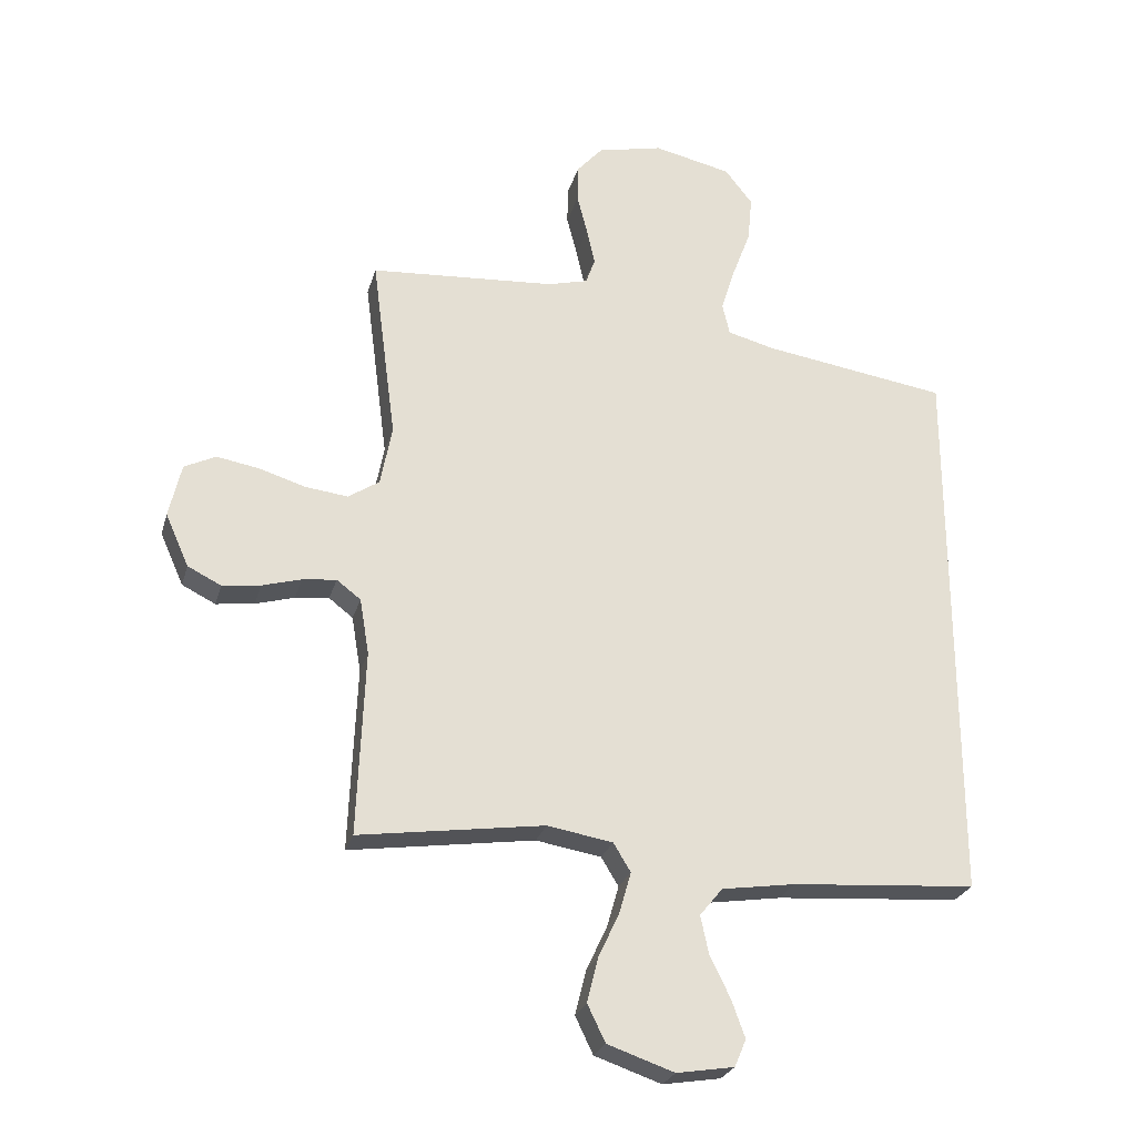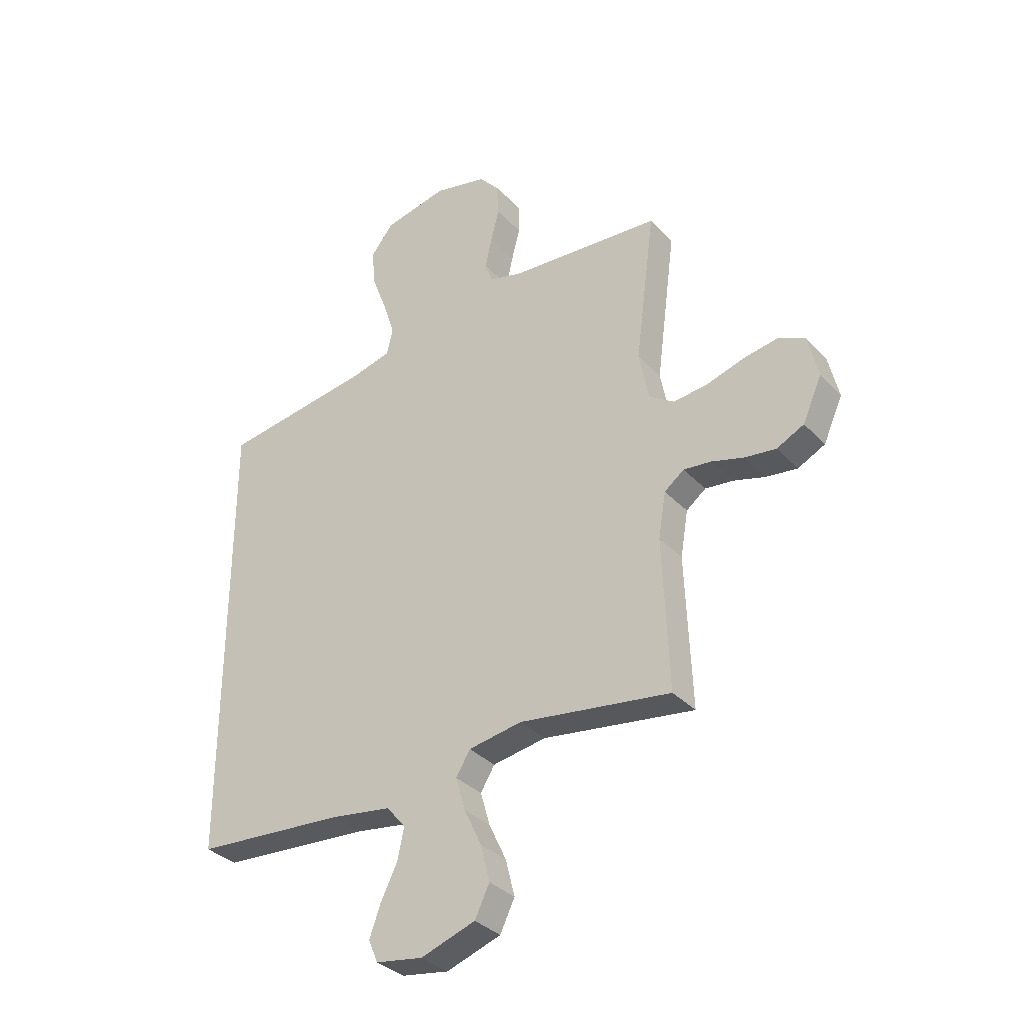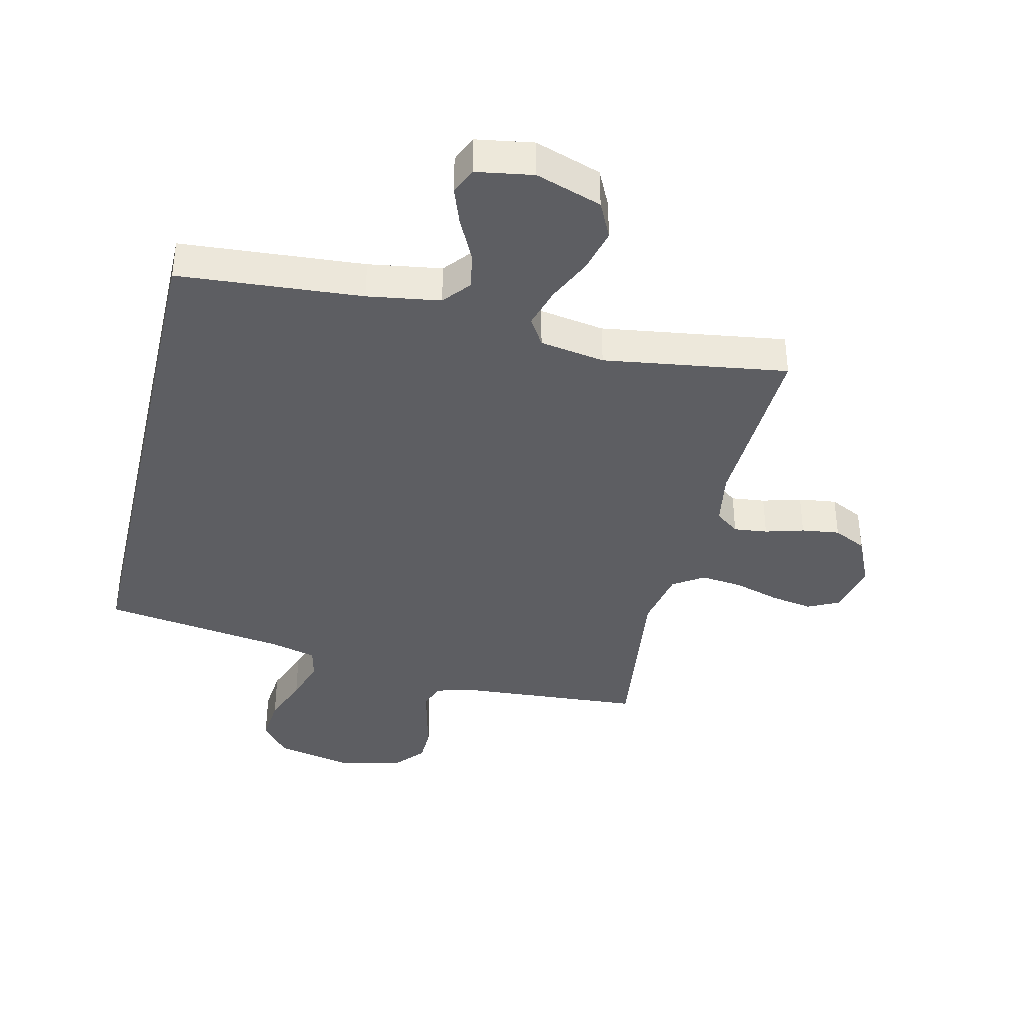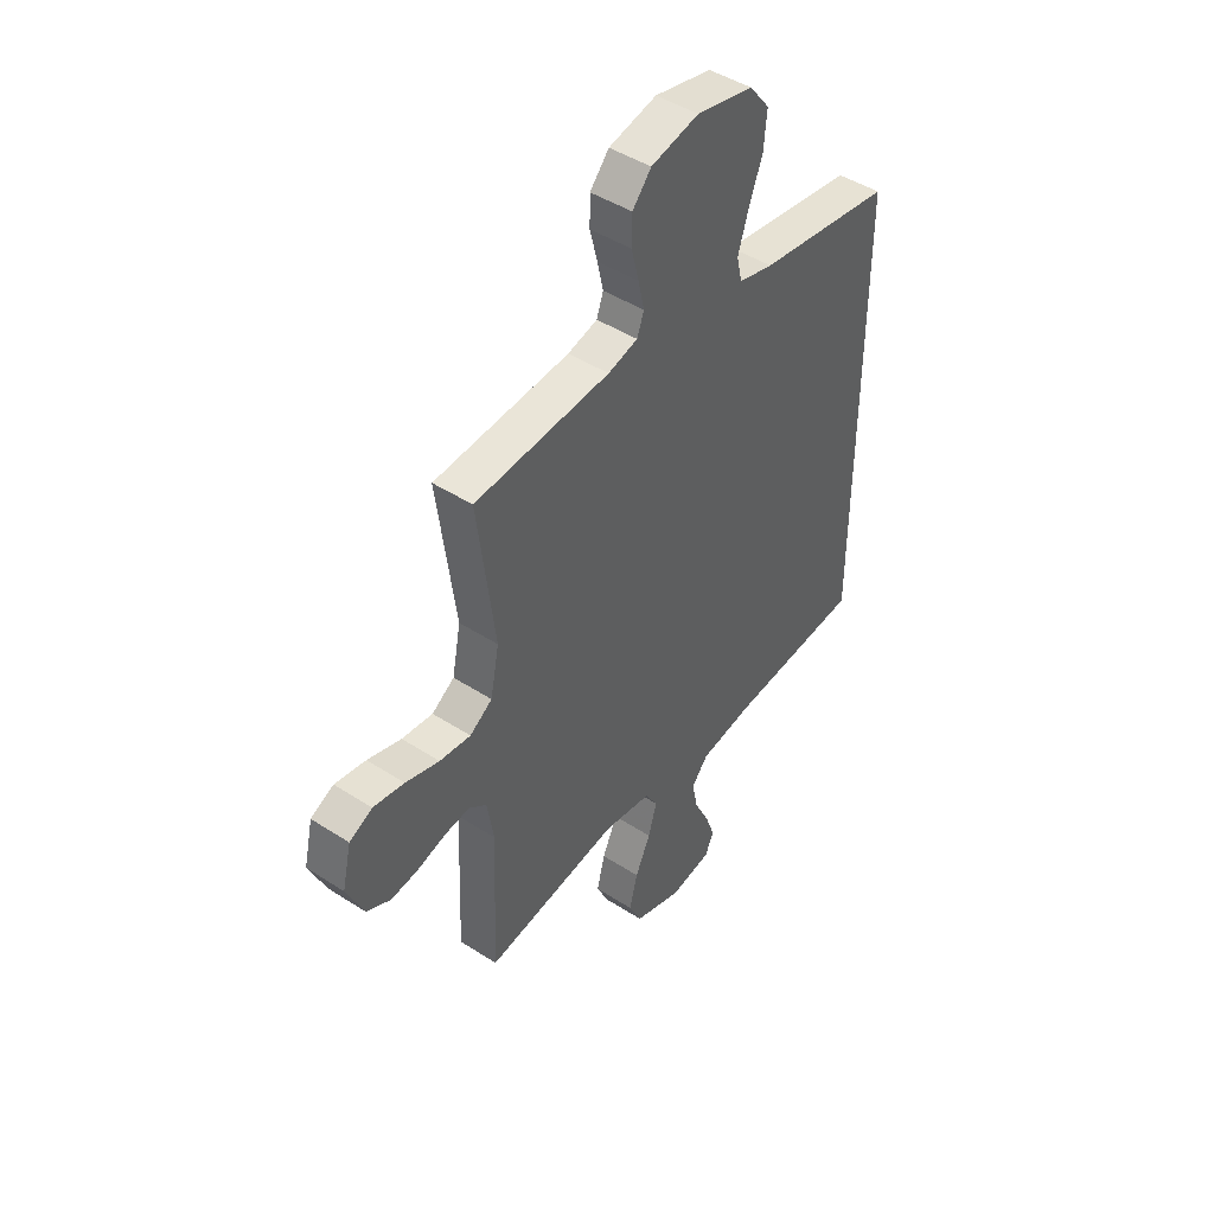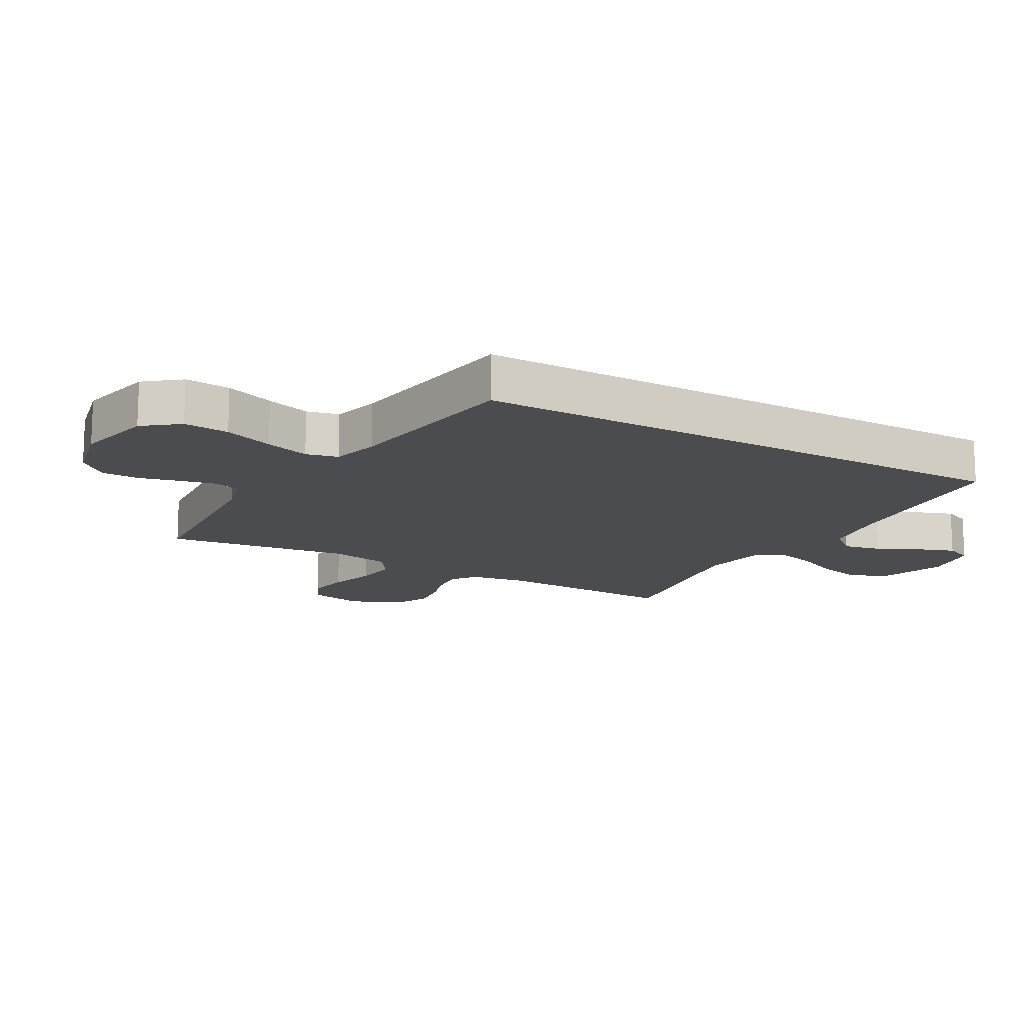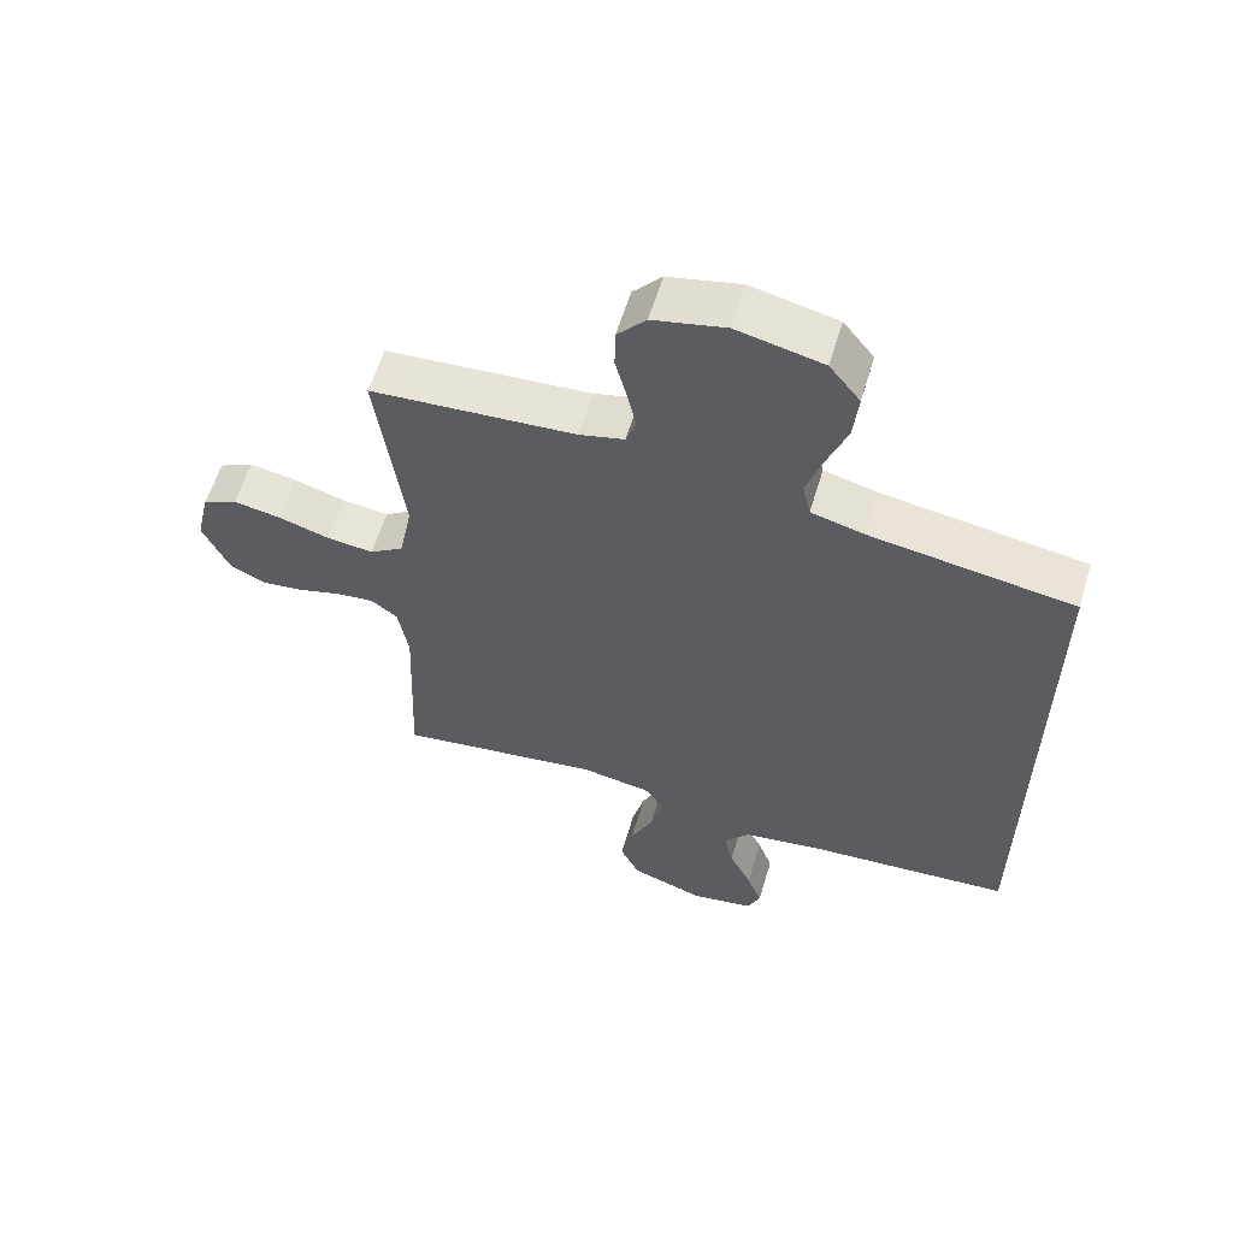
<metadata>
{"format":"obj","ext":"obj","renderer":"f3d","projection":"perspective","resolution":1024,"background":"white","views":[{"elev":-25.8,"azim":-14.8,"up":"+Z"},{"elev":-34.0,"azim":-144.1,"up":"+Z"},{"elev":-38.3,"azim":166.9,"up":"+Y"},{"elev":45.6,"azim":-53.3,"up":"+Z"},{"elev":-14.7,"azim":60.6,"up":"+Y"},{"elev":59.6,"azim":16.8,"up":"+Z"}]}
</metadata>
<code>
v 0.5 0.07 -0.495
v 0.2 0.07 -0.517
v 0.081 0.07 -0.535
v 0.044 0.07 -0.58
v 0.057 0.07 -0.642
v 0.09 0.07 -0.709
v 0.112 0.07 -0.77
v 0.093 0.07 -0.814
v 0 0.07 -0.829
v -0.108 0.07 -0.792
v -0.137 0.07 -0.732
v -0.119 0.07 -0.66
v -0.085 0.07 -0.587
v -0.066 0.07 -0.521
v -0.094 0.07 -0.475
v -0.2 0.07 -0.457
v -0.5 0.07 -0.5
v -0.488 0.07 -0.2
v -0.503 0.07 -0.11
v -0.542 0.07 -0.08
v -0.597 0.07 -0.086
v -0.66 0.07 -0.104
v -0.722 0.07 -0.112
v -0.776 0.07 -0.085
v -0.814 0.07 0
v -0.794 0.07 0.087
v -0.743 0.07 0.112
v -0.674 0.07 0.1
v -0.599 0.07 0.077
v -0.53 0.07 0.069
v -0.48 0.07 0.102
v -0.461 0.07 0.2
v -0.5 0.07 0.5
v -0.2 0.07 0.521
v -0.134 0.07 0.538
v -0.119 0.07 0.58
v -0.132 0.07 0.639
v -0.149 0.07 0.705
v -0.148 0.07 0.766
v -0.106 0.07 0.814
v 0 0.07 0.838
v 0.126 0.07 0.81
v 0.171 0.07 0.753
v 0.164 0.07 0.679
v 0.134 0.07 0.599
v 0.111 0.07 0.527
v 0.123 0.07 0.475
v 0.2 0.07 0.455
v 0.5 0.07 0.41
v 0.5 0 -0.495
v 0.2 0 -0.517
v 0.081 0 -0.535
v 0.044 0 -0.58
v 0.057 0 -0.642
v 0.09 0 -0.709
v 0.112 0 -0.77
v 0.093 0 -0.814
v 0 0 -0.829
v -0.108 0 -0.792
v -0.137 0 -0.732
v -0.119 0 -0.66
v -0.085 0 -0.587
v -0.066 0 -0.521
v -0.094 0 -0.475
v -0.2 0 -0.457
v -0.5 0 -0.5
v -0.488 0 -0.2
v -0.503 0 -0.11
v -0.542 0 -0.08
v -0.597 0 -0.086
v -0.66 0 -0.104
v -0.722 0 -0.112
v -0.776 0 -0.085
v -0.814 0 0
v -0.794 0 0.087
v -0.743 0 0.112
v -0.674 0 0.1
v -0.599 0 0.077
v -0.53 0 0.069
v -0.48 0 0.102
v -0.461 0 0.2
v -0.5 0 0.5
v -0.2 0 0.521
v -0.134 0 0.538
v -0.119 0 0.58
v -0.132 0 0.639
v -0.149 0 0.705
v -0.148 0 0.766
v -0.106 0 0.814
v 0 0 0.838
v 0.126 0 0.81
v 0.171 0 0.753
v 0.164 0 0.679
v 0.134 0 0.599
v 0.111 0 0.527
v 0.123 0 0.475
v 0.2 0 0.455
v 0.5 0 0.41
f 48 49 1 2
f 47 48 2 3
f 46 47 3 4
f 42 43 44 45
f 42 45 46
f 41 42 46 4
f 37 38 39 40
f 36 37 40 41
f 35 36 41 4
f 32 33 34
f 31 32 34 35
f 26 27 28 29
f 26 29 30
f 25 26 30
f 24 25 30
f 21 22 23 24
f 20 21 24 30
f 19 20 30 31
f 16 17 18
f 15 16 18 19
f 10 11 12 13
f 10 13 14
f 9 10 14
f 8 9 14
f 5 6 7 8
f 4 5 8 14
f 35 4 14 15
f 15 19 31 35
f 51 50 98 97
f 52 51 97 96
f 53 52 96 95
f 94 93 92 91
f 95 94 91
f 53 95 91 90
f 89 88 87 86
f 90 89 86 85
f 53 90 85 84
f 83 82 81
f 84 83 81 80
f 78 77 76 75
f 79 78 75
f 79 75 74
f 79 74 73
f 73 72 71 70
f 79 73 70 69
f 80 79 69 68
f 67 66 65
f 68 67 65 64
f 62 61 60 59
f 63 62 59
f 63 59 58
f 63 58 57
f 57 56 55 54
f 63 57 54 53
f 64 63 53 84
f 84 80 68 64
f 1 50 51 2
f 2 51 52 3
f 3 52 53 4
f 4 53 54 5
f 5 54 55 6
f 6 55 56 7
f 7 56 57 8
f 8 57 58 9
f 9 58 59 10
f 10 59 60 11
f 11 60 61 12
f 12 61 62 13
f 13 62 63 14
f 14 63 64 15
f 15 64 65 16
f 16 65 66 17
f 17 66 67 18
f 18 67 68 19
f 19 68 69 20
f 20 69 70 21
f 21 70 71 22
f 22 71 72 23
f 23 72 73 24
f 24 73 74 25
f 25 74 75 26
f 26 75 76 27
f 27 76 77 28
f 28 77 78 29
f 29 78 79 30
f 30 79 80 31
f 31 80 81 32
f 32 81 82 33
f 33 82 83 34
f 34 83 84 35
f 35 84 85 36
f 36 85 86 37
f 37 86 87 38
f 38 87 88 39
f 39 88 89 40
f 40 89 90 41
f 41 90 91 42
f 42 91 92 43
f 43 92 93 44
f 44 93 94 45
f 45 94 95 46
f 46 95 96 47
f 47 96 97 48
f 48 97 98 49
f 49 98 50 1

</code>
